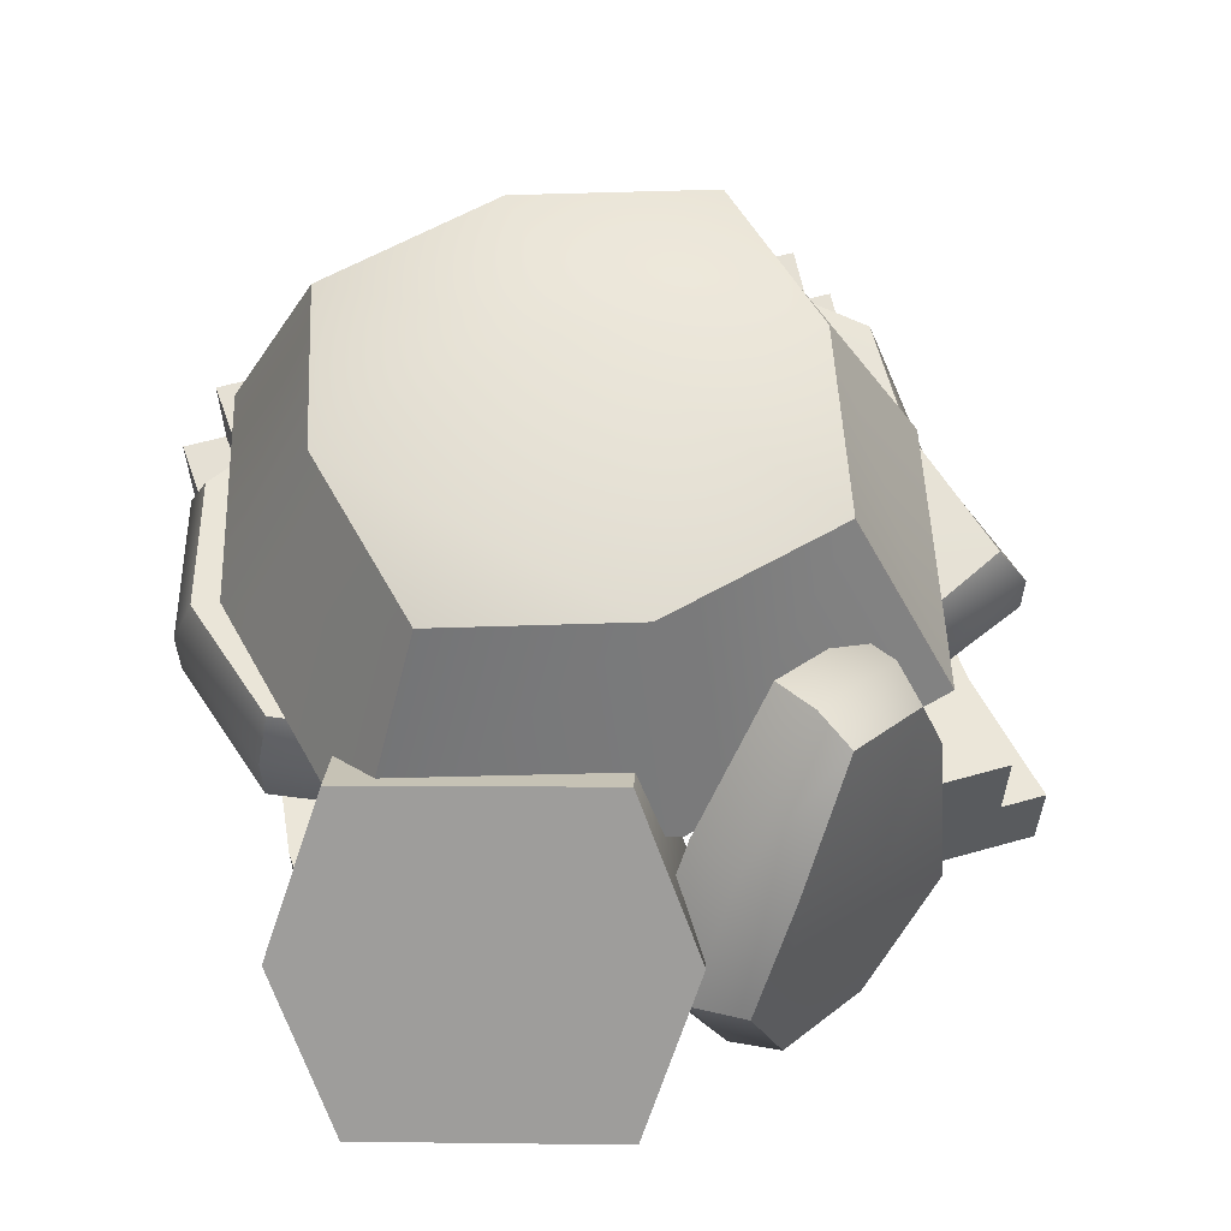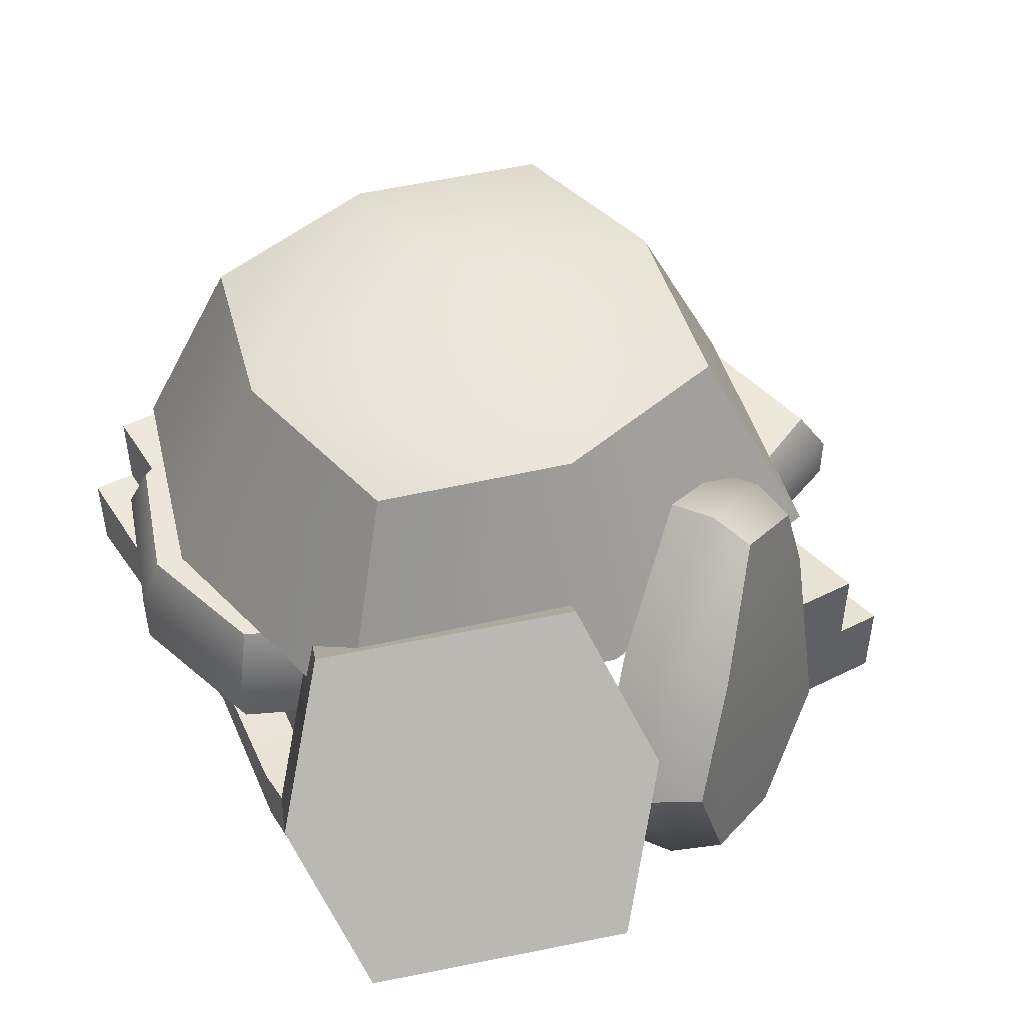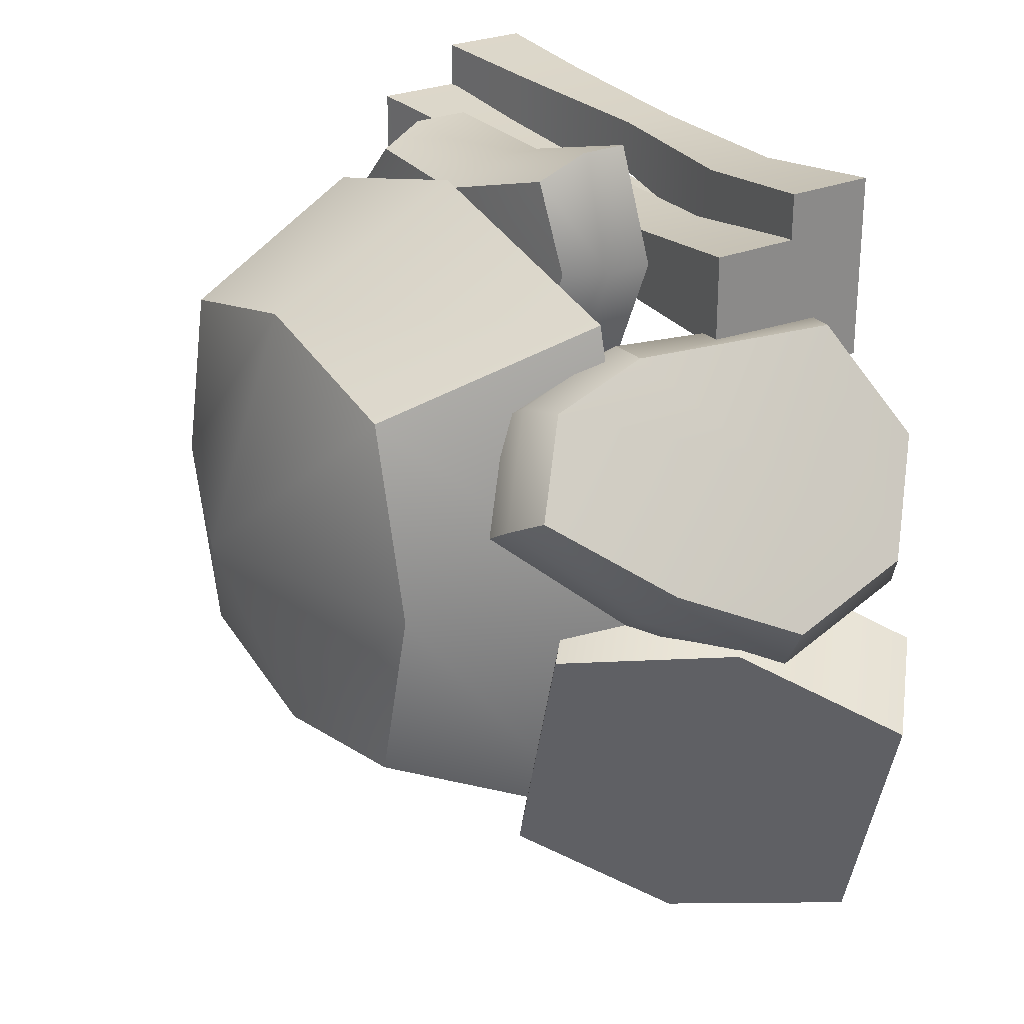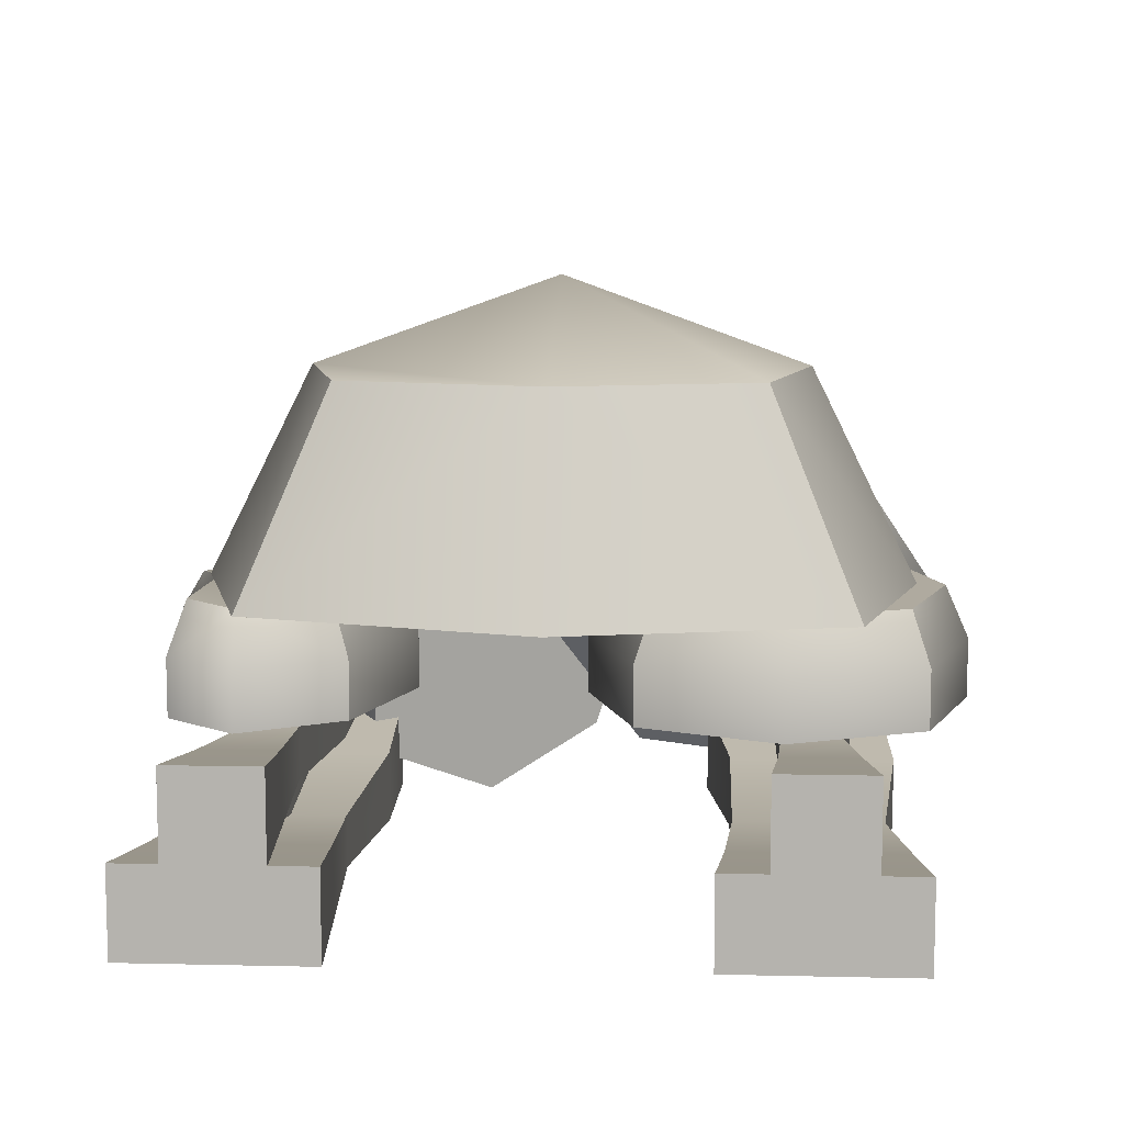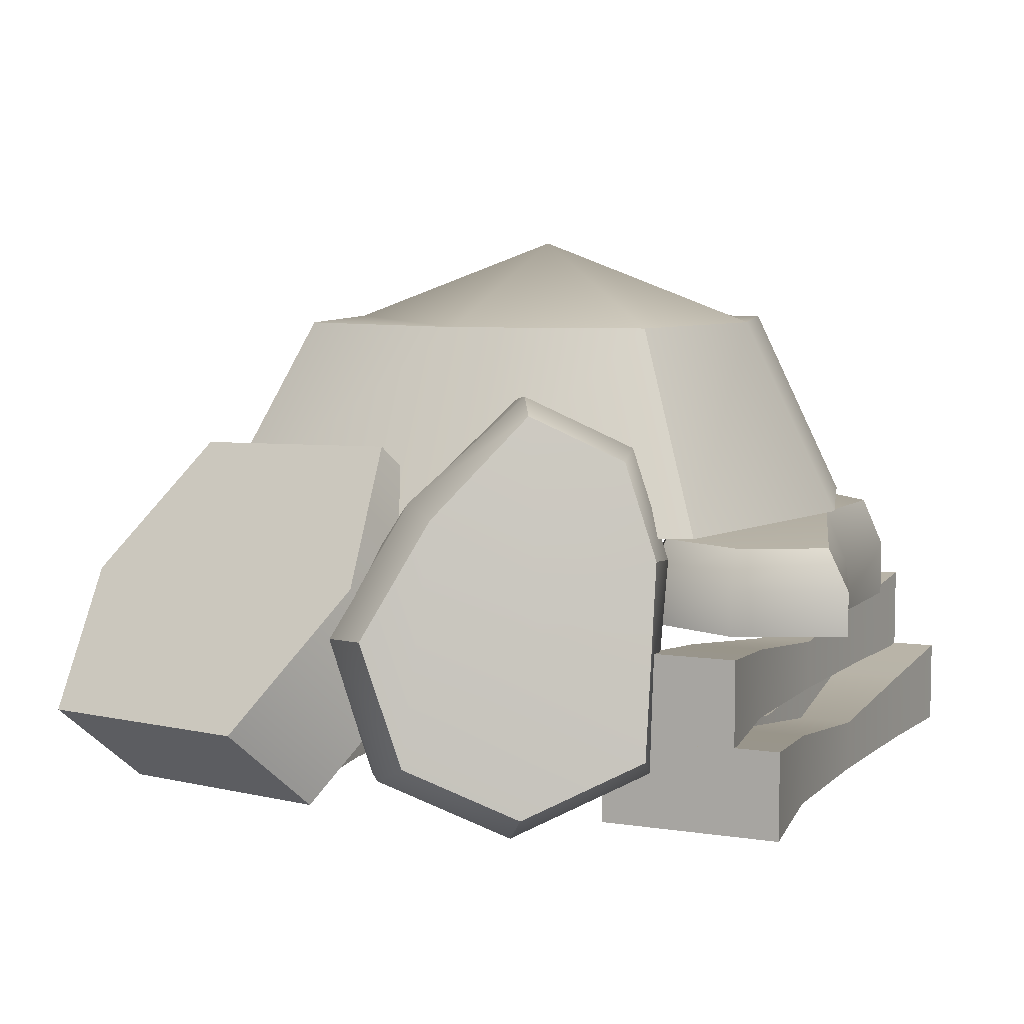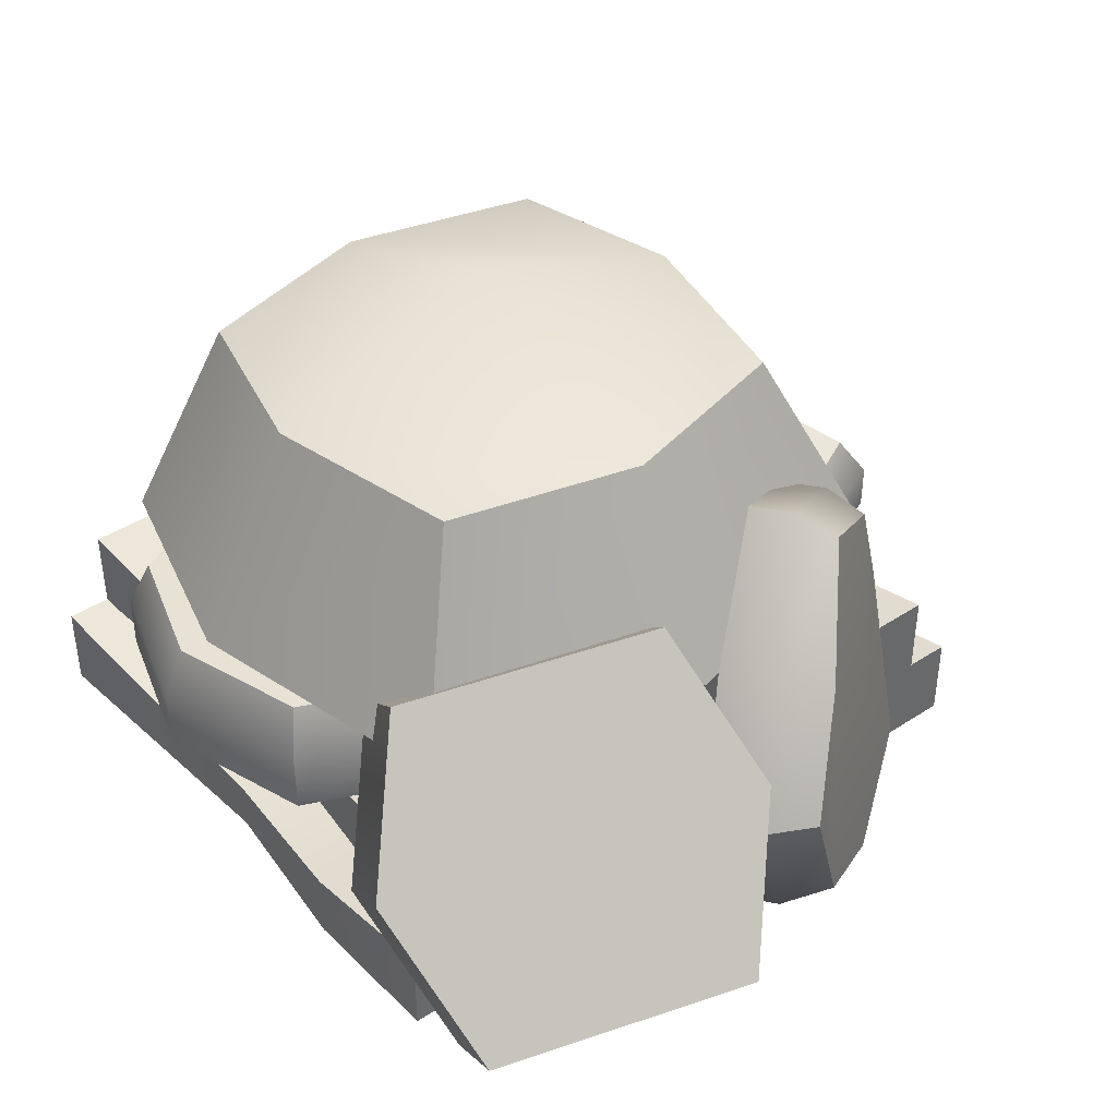
<metadata>
{"format":"obj","ext":"obj","renderer":"f3d","projection":"perspective","resolution":1024,"background":"white","views":[{"elev":59.2,"azim":-106.3,"up":"+Y"},{"elev":48.4,"azim":-119.2,"up":"+Y"},{"elev":27.1,"azim":-122.6,"up":"+Z"},{"elev":9.4,"azim":93.4,"up":"+Y"},{"elev":7.0,"azim":-65.8,"up":"+Y"},{"elev":40.9,"azim":-128.5,"up":"+Y"}]}
</metadata>
<code>
g default
v -1.582 2.019 0.4247
v -2.247 0.7762 -0.3993
v -1.995 1.96 0.6685
v -2.663 0.8322 0.01981
v -1.705 1.196 1.273
v -2.308 -0.1057 0.7617
v -1.252 1.147 1.115
v -1.841 -0.2951 0.4481
v -1.746 1.717 1.109
v -1.298 1.742 0.9281
v -2.184 0.02994 -0.1575
v -2.608 0.1788 0.2315
v -1.932 0.1738 1.305
v -1.412 0.02418 1.069
v -1.686 0.7341 0.5002
v -1.961 1.431 -0.07751
v -2.413 1.443 0.3015
v -2.172 0.7922 0.8067
v -2.219 1.504 0.08456
v -1.792 2.044 0.5568
v -1.508 1.767 1.06
v -1.461 1.172 1.247
v -1.669 0.05488 1.231
v -2.099 -0.2643 0.6101
v -2.441 0.06064 0.00457
v -2.504 0.8069 -0.2372
v -1.496 1.297 1.402
v 1.183 1.297 1.402
v -1.074 2.382 0.9561
v 0.9125 2.382 0.9561
v -1.074 2.382 -1.103
v 0.9125 2.382 -1.103
v -1.496 1.28 -1.548
v 1.183 1.28 -1.548
v -0.01073 2.382 1.189
v -0.01073 2.382 -1.336
v -0.01184 1.28 -1.882
v -0.01184 1.297 1.736
v 1.177 2.382 -0.07541
v -0.01268 2.837 -0.07702
v -1.338 2.382 -0.07541
v -1.875 1.288 -0.07633
v -0.01268 1.288 -0.07702
v 1.562 1.288 -0.07633
v -0.8353 0.7125 2.062
v 0.7776 0.7104 1.807
v -0.7546 1.183 1.923
v 0.6785 1.288 1.718
v -0.7546 1.183 0.974
v 0.6785 1.288 1.001
v -0.8353 0.7125 0.9018
v 0.7776 0.7104 0.9123
v -0.9765 1.183 1.475
v -1.089 0.7125 1.474
v 1.089 0.7104 1.429
v 0.951 1.288 1.43
v -0.004514 1.288 0.7808
v -0.002451 0.7104 0.6608
v 0.004024 0.7104 1.081
v -0.002451 0.7104 1.807
v -0.004514 1.288 1.687
v 0.004024 1.288 1.081
v -0.002451 1.016 1.807
v -0.8353 0.9615 2.062
v -1.089 0.9615 1.474
v -0.8353 0.9615 0.9018
v -0.002451 1.016 0.6608
v 0.7776 1.016 0.9123
v 1.089 1.016 1.429
v 0.7776 1.016 1.807
v -1.682 0.2278 1.704
v 1.682 0.2278 1.665
v -1.682 0.7018 1.704
v 1.682 0.7018 1.665
v -1.682 0.7018 1.206
v 1.682 0.7018 1.167
v -1.682 0.2278 1.206
v 1.682 0.2278 1.167
v -0.8662 0.2289 1.581
v -0.8662 0.6127 1.581
v -0.8662 0.6127 1.178
v -0.8662 0.2289 1.178
v 1.006 0.2289 1.618
v 1.006 0.6127 1.618
v 1.006 0.6127 1.215
v 1.006 0.2289 1.215
v 0.06021 0.2256 1.575
v 0.06021 0.504 1.575
v 0.06021 0.504 1.283
v 0.06021 0.2256 1.283
v -1.682 -0.2359 1.459
v 1.682 -0.2359 1.421
v -1.682 0.2381 1.459
v 1.682 0.2381 1.421
v -1.682 0.2381 0.9613
v 1.682 0.2381 0.923
v -1.682 -0.2359 0.9613
v 1.682 -0.2359 0.923
v -0.8662 -0.2348 1.337
v -0.8662 0.149 1.337
v -0.8662 0.149 0.9334
v -0.8662 -0.2348 0.9334
v 1.006 -0.2348 1.374
v 1.006 0.149 1.374
v 1.006 0.149 0.9704
v 1.006 -0.2348 0.9704
v 0.06021 -0.2381 1.331
v 0.06021 0.04034 1.331
v 0.06021 0.04034 1.038
v 0.06021 -0.2381 1.038
v -1.682 -0.2359 1.952
v 1.682 -0.2359 1.913
v -1.682 0.2381 1.952
v 1.682 0.2381 1.913
v -1.682 0.2381 1.454
v 1.682 0.2381 1.415
v -1.682 -0.2359 1.454
v 1.682 -0.2359 1.415
v -0.8662 -0.2348 1.829
v -0.8662 0.149 1.829
v -0.8662 0.149 1.426
v -0.8662 -0.2348 1.426
v 1.006 -0.2348 1.866
v 1.006 0.149 1.866
v 1.006 0.149 1.463
v 1.006 -0.2348 1.463
v 0.06021 -0.2381 1.823
v 0.06021 0.04034 1.823
v 0.06021 0.04034 1.53
v 0.06021 -0.2381 1.53
v -1.682 0.2278 -1.078
v 1.682 0.2278 -1.117
v -1.682 0.7018 -1.078
v 1.682 0.7018 -1.117
v -1.682 0.7018 -1.576
v 1.682 0.7018 -1.615
v -1.682 0.2278 -1.576
v 1.682 0.2278 -1.615
v -0.8662 0.2289 -1.201
v -0.8662 0.6127 -1.201
v -0.8662 0.6127 -1.604
v -0.8662 0.2289 -1.604
v 1.006 0.2289 -1.164
v 1.006 0.6127 -1.164
v 1.006 0.6127 -1.567
v 1.006 0.2289 -1.567
v 0.06021 0.2256 -1.207
v 0.06021 0.504 -1.207
v 0.06021 0.504 -1.5
v 0.06021 0.2256 -1.5
v -1.682 -0.2359 -1.323
v 1.682 -0.2359 -1.361
v -1.682 0.2381 -1.323
v 1.682 0.2381 -1.361
v -1.682 0.2381 -1.821
v 1.682 0.2381 -1.859
v -1.682 -0.2359 -1.821
v 1.682 -0.2359 -1.859
v -0.8662 -0.2348 -1.446
v -0.8662 0.149 -1.446
v -0.8662 0.149 -1.849
v -0.8662 -0.2348 -1.849
v 1.006 -0.2348 -1.408
v 1.006 0.149 -1.408
v 1.006 0.149 -1.812
v 1.006 -0.2348 -1.812
v 0.06021 -0.2381 -1.451
v 0.06021 0.04034 -1.451
v 0.06021 0.04034 -1.744
v 0.06021 -0.2381 -1.744
v -1.682 -0.2359 -0.8305
v 1.682 -0.2359 -0.8688
v -1.682 0.2381 -0.8305
v 1.682 0.2381 -0.8688
v -1.682 0.2381 -1.329
v 1.682 0.2381 -1.367
v -1.682 -0.2359 -1.329
v 1.682 -0.2359 -1.367
v -0.8662 -0.2348 -0.9533
v -0.8662 0.149 -0.9533
v -0.8662 0.149 -1.357
v -0.8662 -0.2348 -1.357
v 1.006 -0.2348 -0.9162
v 1.006 0.149 -0.9162
v 1.006 0.149 -1.319
v 1.006 -0.2348 -1.319
v 0.06021 -0.2381 -0.9592
v 0.06021 0.04034 -0.9592
v 0.06021 0.04034 -1.252
v 0.06021 -0.2381 -1.252
v -2.414 -0.1161 -0.4143
v -1.272 1.286 -0.1091
v -2.929 0.344 -0.6013
v -1.786 1.746 -0.2961
v -2.492 0.2825 -1.956
v -1.349 1.685 -1.651
v -1.977 -0.1776 -1.769
v -0.8343 1.225 -1.464
v -1.816 0.976 -2.11
v -1.301 0.5159 -1.923
v -1.937 0.6053 0.04733
v -2.452 1.065 -0.1397
v -0.7967 0.7008 -0.4689
v 0.7967 0.7008 -0.4689
v -0.6975 1.279 -0.5576
v 0.6975 1.279 -0.5576
v -0.6975 1.279 -1.805
v 0.6975 1.279 -1.805
v -0.7967 0.7008 -1.894
v 0.7967 0.7008 -1.894
v -0.97 1.279 -1.19
v -1.108 0.7008 -1.192
v 1.108 0.7008 -1.192
v 0.97 1.279 -1.19
v 0.01451 1.279 -2.025
v 0.01657 0.7008 -2.145
v 0.02305 0.7008 -1.195
v 0.01657 0.7008 -0.2174
v 0.01451 1.279 -0.3373
v 0.02305 1.279 -1.195
v 0.01657 1.006 -0.2174
v -0.7967 1.006 -0.4689
v -1.108 1.006 -1.192
v -0.7967 1.006 -1.894
v 0.01657 1.006 -2.145
v 0.7967 1.006 -1.894
v 1.108 1.006 -1.192
v 0.7967 1.006 -0.4689
g Open_Oven_polySurface52
f 20 1 16 19
f 18 9 3 17
f 7 22 23 14
f 1 10 15 16
f 2 11 25 26
f 10 1 20 21
f 7 10 21 22
f 15 10 7 14
f 25 11 8 24
f 5 9 18 13
f 14 23 24 8
f 11 15 14 8
f 16 15 11 2
f 26 19 16 2
f 12 18 17 4
f 13 18 12 6
f 3 20 19 17
f 21 20 3 9
f 22 21 9 5
f 23 22 5 13
f 24 23 13 6
f 12 25 24 6
f 26 25 12 4
f 17 19 26 4
f 27 38 35 29
f 29 35 40 41
f 31 36 37 33
f 42 43 38 27
f 28 44 39 30
f 42 27 29 41
f 35 30 39 40
f 37 36 32 34
f 38 43 44 28
f 35 38 28 30
f 40 39 32 36
f 41 40 36 31
f 33 42 41 31
f 33 37 43 42
f 44 43 37 34
f 39 44 34 32
f 64 45 60 63
f 62 53 47 61
f 51 66 67 58
f 45 54 59 60
f 46 55 69 70
f 54 45 64 65
f 51 54 65 66
f 59 54 51 58
f 69 55 52 68
f 49 53 62 57
f 58 67 68 52
f 55 59 58 52
f 60 59 55 46
f 70 63 60 46
f 56 62 61 48
f 57 62 56 50
f 47 64 63 61
f 65 64 47 53
f 66 65 53 49
f 67 66 49 57
f 68 67 57 50
f 56 69 68 50
f 70 69 56 48
f 61 63 70 48
f 71 79 80 73
f 73 80 81 75
f 75 81 82 77
f 77 82 79 71
f 72 78 76 74
f 77 71 73 75
f 79 87 88 80
f 81 80 88 89
f 82 81 89 90
f 79 82 90 87
f 83 72 74 84
f 85 84 74 76
f 86 85 76 78
f 83 86 78 72
f 87 83 84 88
f 89 88 84 85
f 90 89 85 86
f 87 90 86 83
f 91 99 100 93
f 93 100 101 95
f 95 101 102 97
f 97 102 99 91
f 92 98 96 94
f 97 91 93 95
f 99 107 108 100
f 101 100 108 109
f 102 101 109 110
f 99 102 110 107
f 103 92 94 104
f 105 104 94 96
f 106 105 96 98
f 103 106 98 92
f 107 103 104 108
f 109 108 104 105
f 110 109 105 106
f 107 110 106 103
f 111 119 120 113
f 113 120 121 115
f 115 121 122 117
f 117 122 119 111
f 112 118 116 114
f 117 111 113 115
f 119 127 128 120
f 121 120 128 129
f 122 121 129 130
f 119 122 130 127
f 123 112 114 124
f 125 124 114 116
f 126 125 116 118
f 123 126 118 112
f 127 123 124 128
f 129 128 124 125
f 130 129 125 126
f 127 130 126 123
f 131 139 140 133
f 133 140 141 135
f 135 141 142 137
f 137 142 139 131
f 132 138 136 134
f 137 131 133 135
f 139 147 148 140
f 141 140 148 149
f 142 141 149 150
f 139 142 150 147
f 143 132 134 144
f 145 144 134 136
f 146 145 136 138
f 143 146 138 132
f 147 143 144 148
f 149 148 144 145
f 150 149 145 146
f 147 150 146 143
f 151 159 160 153
f 153 160 161 155
f 155 161 162 157
f 157 162 159 151
f 152 158 156 154
f 157 151 153 155
f 159 167 168 160
f 161 160 168 169
f 162 161 169 170
f 159 162 170 167
f 163 152 154 164
f 165 164 154 156
f 166 165 156 158
f 163 166 158 152
f 167 163 164 168
f 169 168 164 165
f 170 169 165 166
f 167 170 166 163
f 171 179 180 173
f 173 180 181 175
f 175 181 182 177
f 177 182 179 171
f 172 178 176 174
f 177 171 173 175
f 179 187 188 180
f 181 180 188 189
f 182 181 189 190
f 179 182 190 187
f 183 172 174 184
f 185 184 174 176
f 186 185 176 178
f 183 186 178 172
f 187 183 184 188
f 189 188 184 185
f 190 189 185 186
f 187 190 186 183
f 191 201 202 193
f 193 202 199 195
f 195 199 200 197
f 197 200 201 191
f 192 198 196 194
f 197 191 193 195
f 199 196 198 200
f 201 200 198 192
f 202 201 192 194
f 199 202 194 196
f 222 203 218 221
f 220 211 205 219
f 209 224 225 216
f 203 212 217 218
f 204 213 227 228
f 212 203 222 223
f 209 212 223 224
f 217 212 209 216
f 227 213 210 226
f 207 211 220 215
f 216 225 226 210
f 213 217 216 210
f 218 217 213 204
f 228 221 218 204
f 214 220 219 206
f 215 220 214 208
f 205 222 221 219
f 223 222 205 211
f 224 223 211 207
f 225 224 207 215
f 226 225 215 208
f 214 227 226 208
f 228 227 214 206
f 219 221 228 206

</code>
